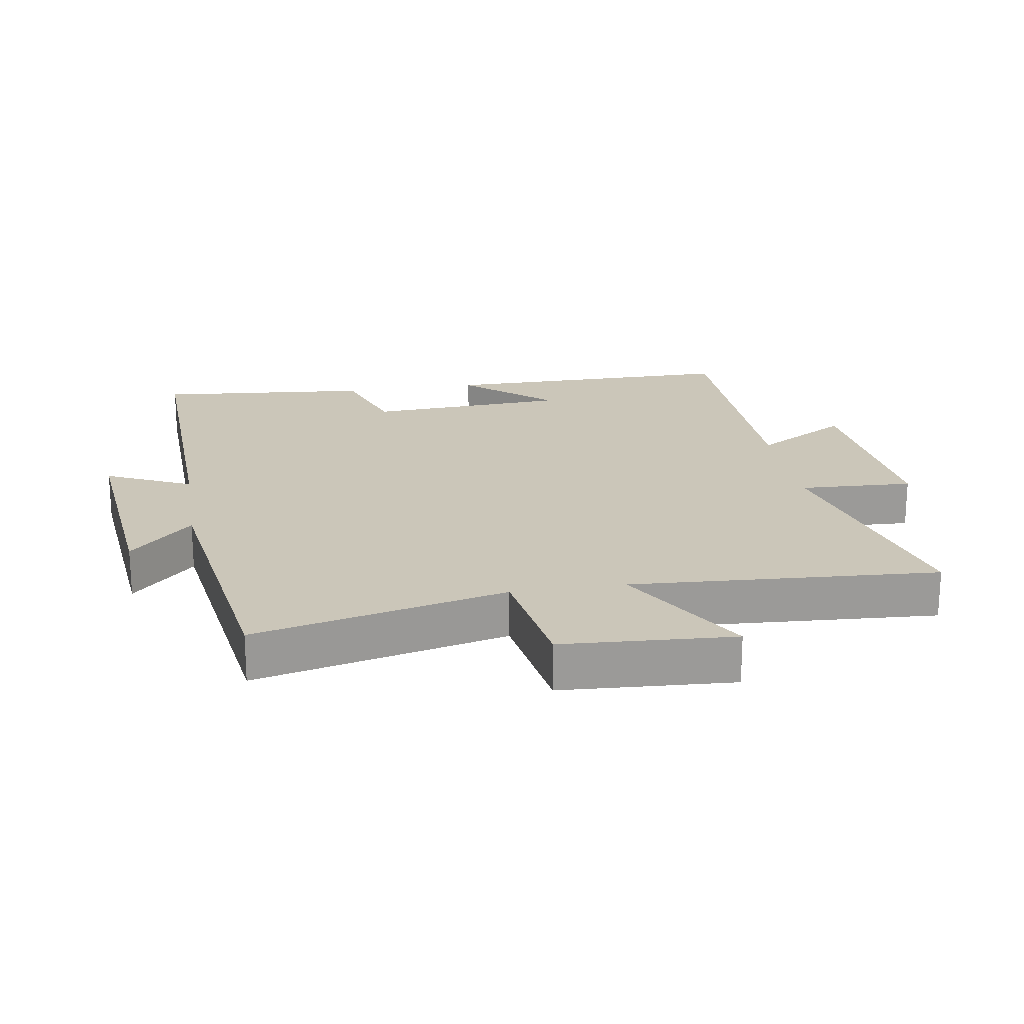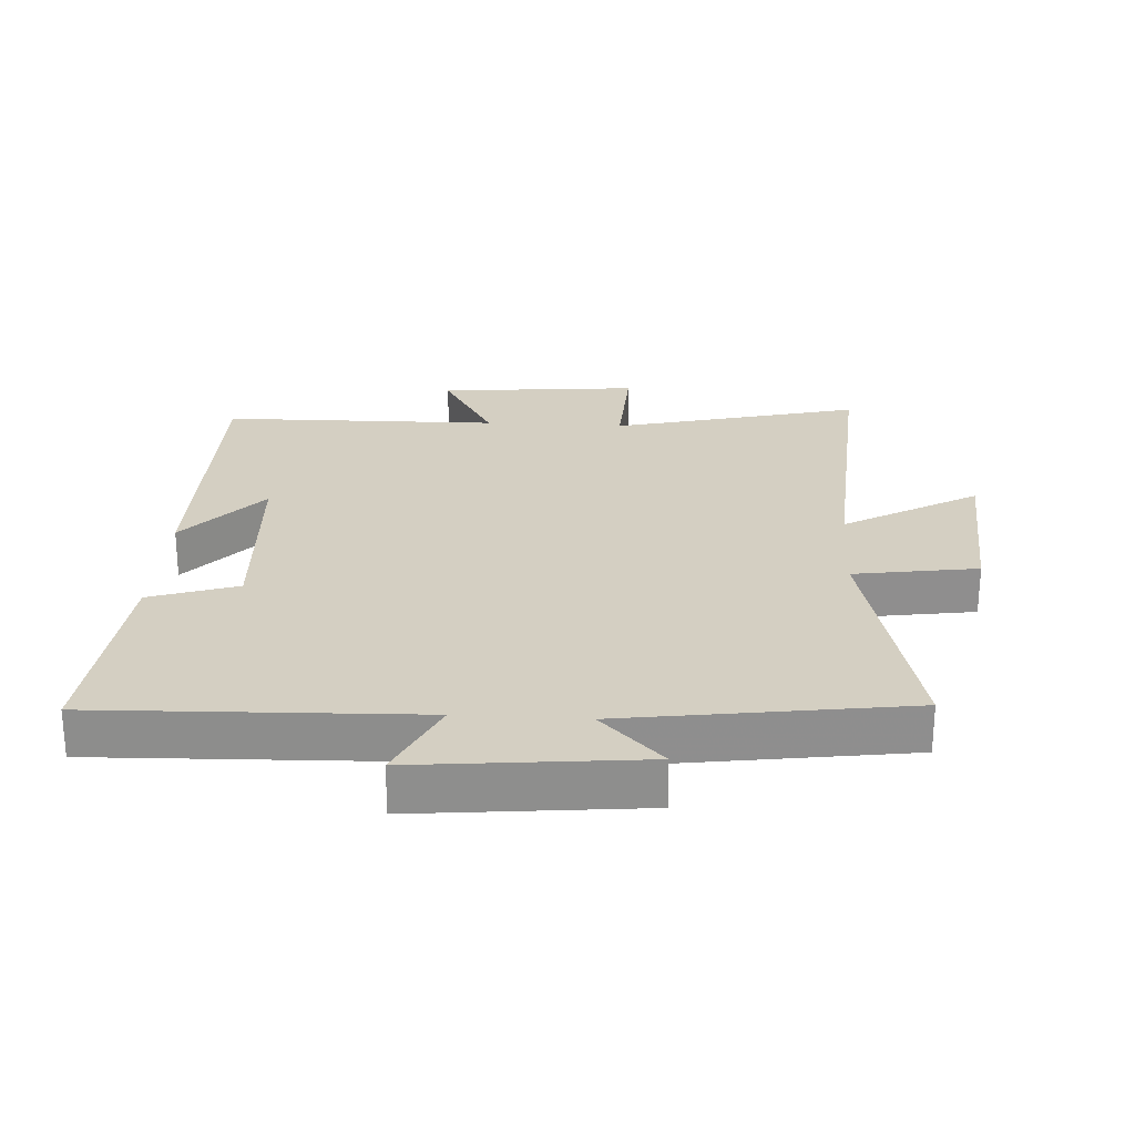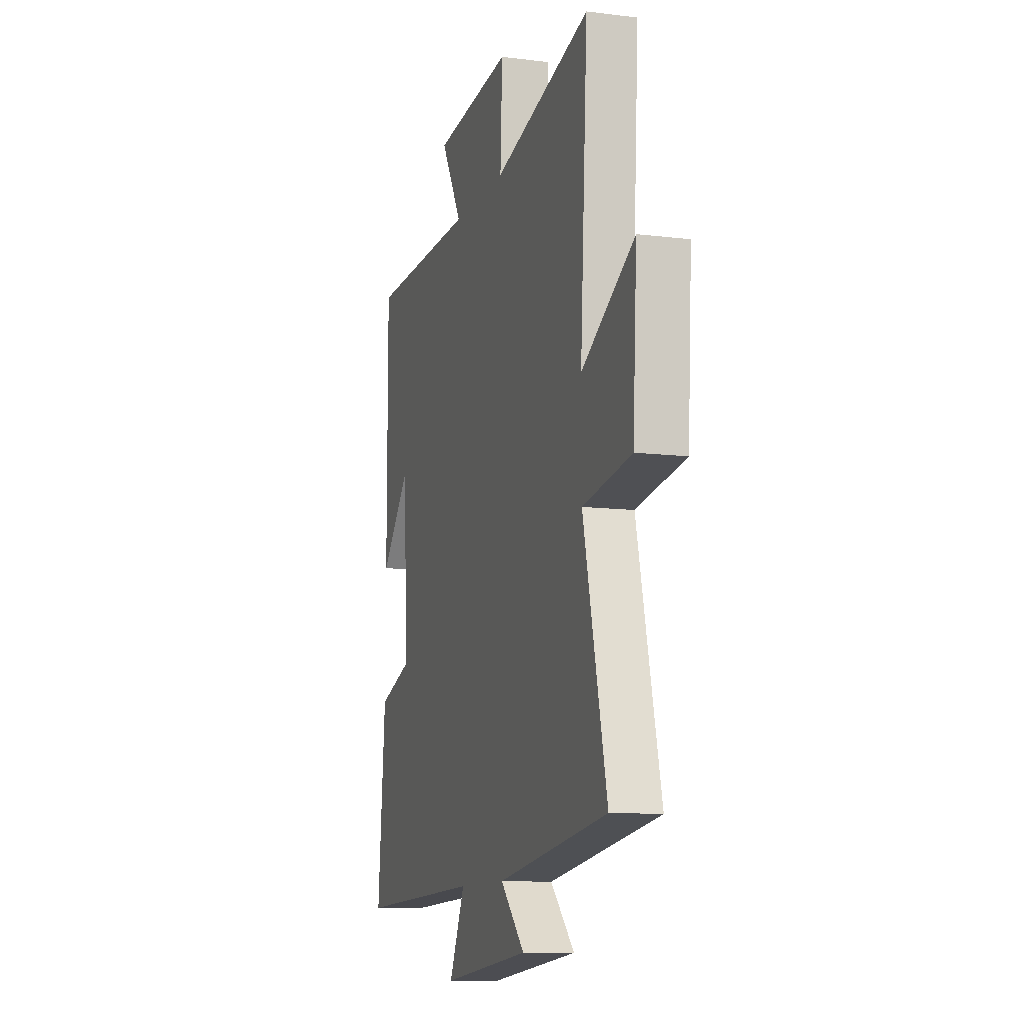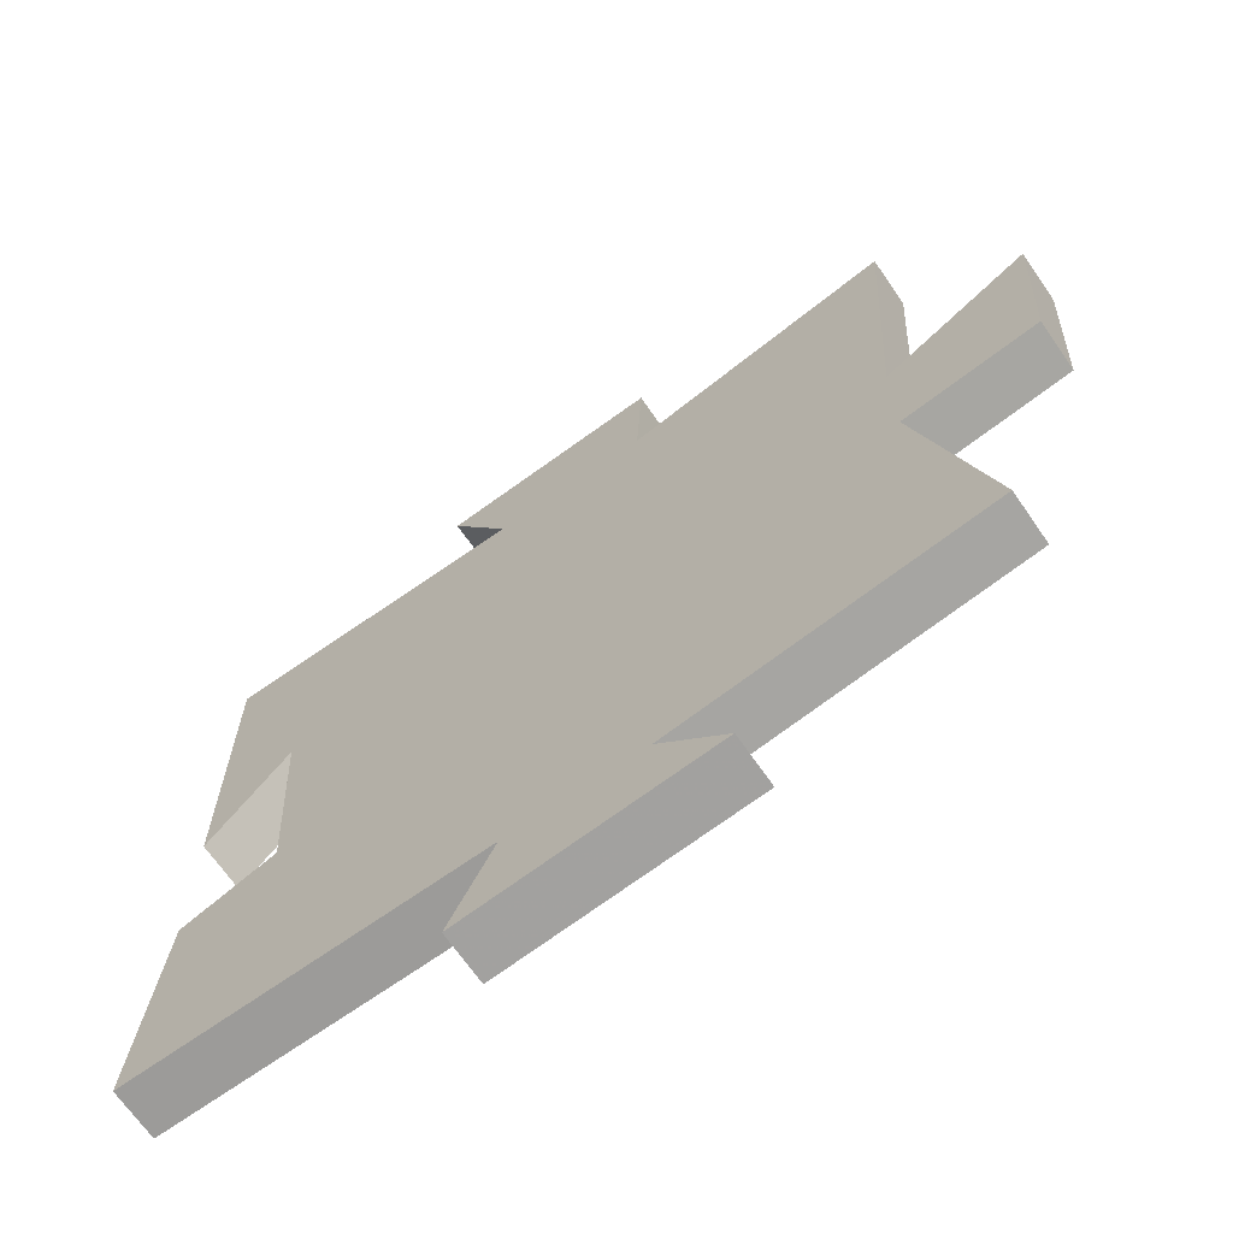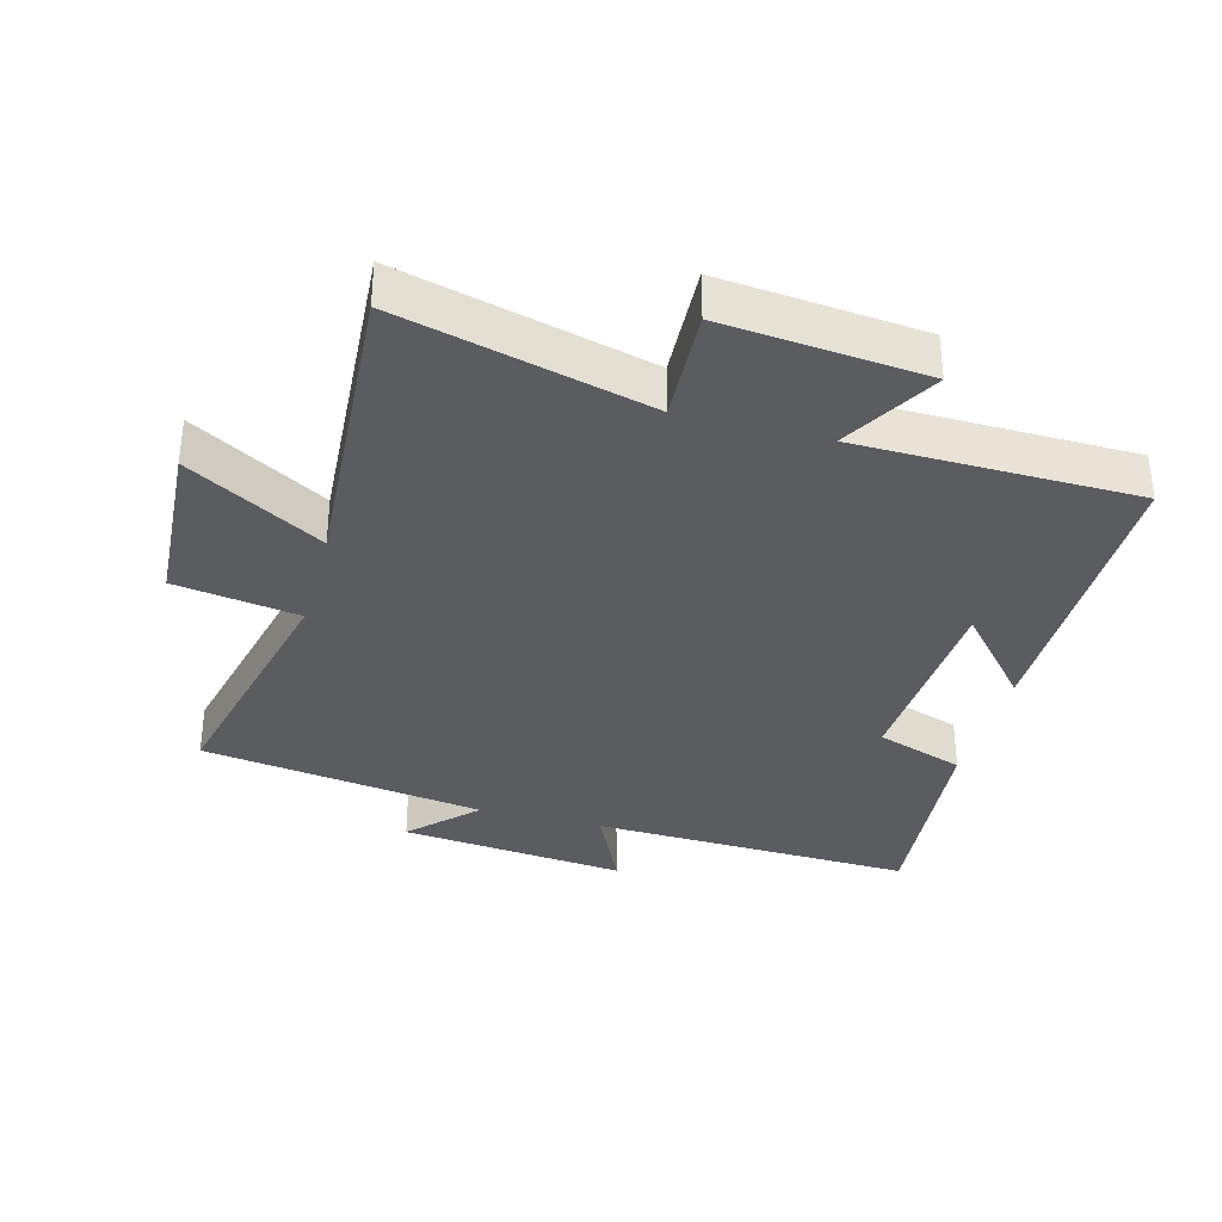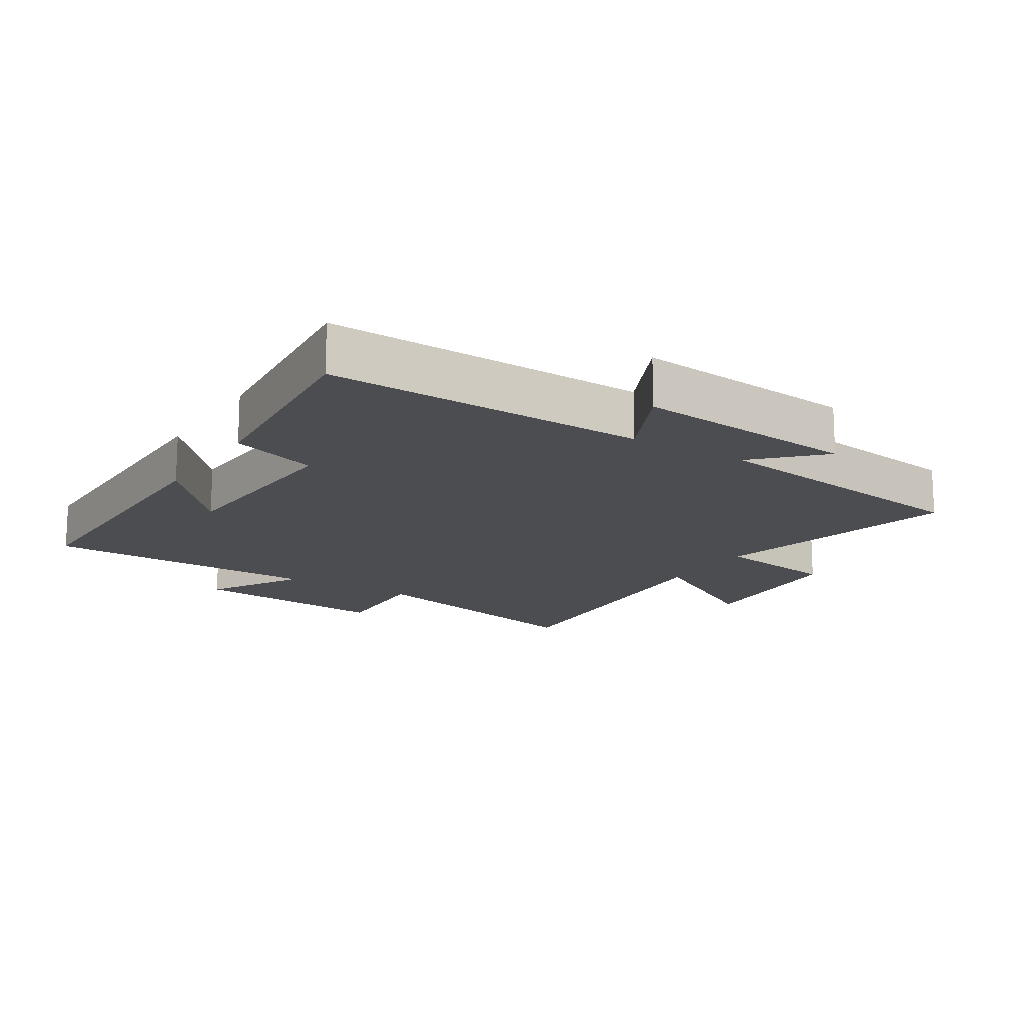
<metadata>
{"format":"obj","ext":"obj","renderer":"f3d","projection":"perspective","resolution":1024,"background":"white","views":[{"elev":20.9,"azim":-99.2,"up":"+Y"},{"elev":25.4,"azim":-176.5,"up":"+Y"},{"elev":-10.8,"azim":-107.1,"up":"+Z"},{"elev":-68.5,"azim":-145.3,"up":"+Z"},{"elev":-34.5,"azim":-15.0,"up":"+Y"},{"elev":-15.6,"azim":148.0,"up":"+Y"}]}
</metadata>
<code>
v -0.592 0.07 -0.436
v -0.5 0.07 -0.049
v -0.691 0.07 -0.019
v -0.707 0.07 0.245
v -0.5 0.07 0.125
v -0.529 0.07 0.597
v -0.146 0.07 0.5
v -0.154 0.07 0.675
v 0.156 0.07 0.645
v 0.072 0.07 0.5
v 0.501 0.07 0.493
v 0.5 0.07 0.033
v 0.383 0.07 0.167
v 0.365 0.07 -0.141
v 0.5 0.07 -0.187
v 0.53 0.07 -0.517
v 0.034 0.07 -0.5
v 0.096 0.07 -0.632
v -0.252 0.07 -0.596
v -0.156 0.07 -0.5
v -0.592 0 -0.436
v -0.5 0 -0.049
v -0.691 0 -0.019
v -0.707 0 0.245
v -0.5 0 0.125
v -0.529 0 0.597
v -0.146 0 0.5
v -0.154 0 0.675
v 0.156 0 0.645
v 0.072 0 0.5
v 0.501 0 0.493
v 0.5 0 0.033
v 0.383 0 0.167
v 0.365 0 -0.141
v 0.5 0 -0.187
v 0.53 0 -0.517
v 0.034 0 -0.5
v 0.096 0 -0.632
v -0.252 0 -0.596
v -0.156 0 -0.5
f 17 18 19 20
f 17 20 1 2
f 16 17 2
f 15 16 2
f 14 15 2
f 13 14 2 3
f 11 12 13
f 10 11 13 3
f 7 8 9 10
f 5 6 7
f 5 7 10
f 3 4 5
f 3 5 10
f 40 39 38 37
f 22 21 40 37
f 22 37 36
f 22 36 35
f 22 35 34
f 23 22 34 33
f 33 32 31
f 23 33 31 30
f 30 29 28 27
f 27 26 25
f 30 27 25
f 25 24 23
f 30 25 23
f 1 21 22 2
f 2 22 23 3
f 3 23 24 4
f 4 24 25 5
f 5 25 26 6
f 6 26 27 7
f 7 27 28 8
f 8 28 29 9
f 9 29 30 10
f 10 30 31 11
f 11 31 32 12
f 12 32 33 13
f 13 33 34 14
f 14 34 35 15
f 15 35 36 16
f 16 36 37 17
f 17 37 38 18
f 18 38 39 19
f 19 39 40 20
f 20 40 21 1

</code>
